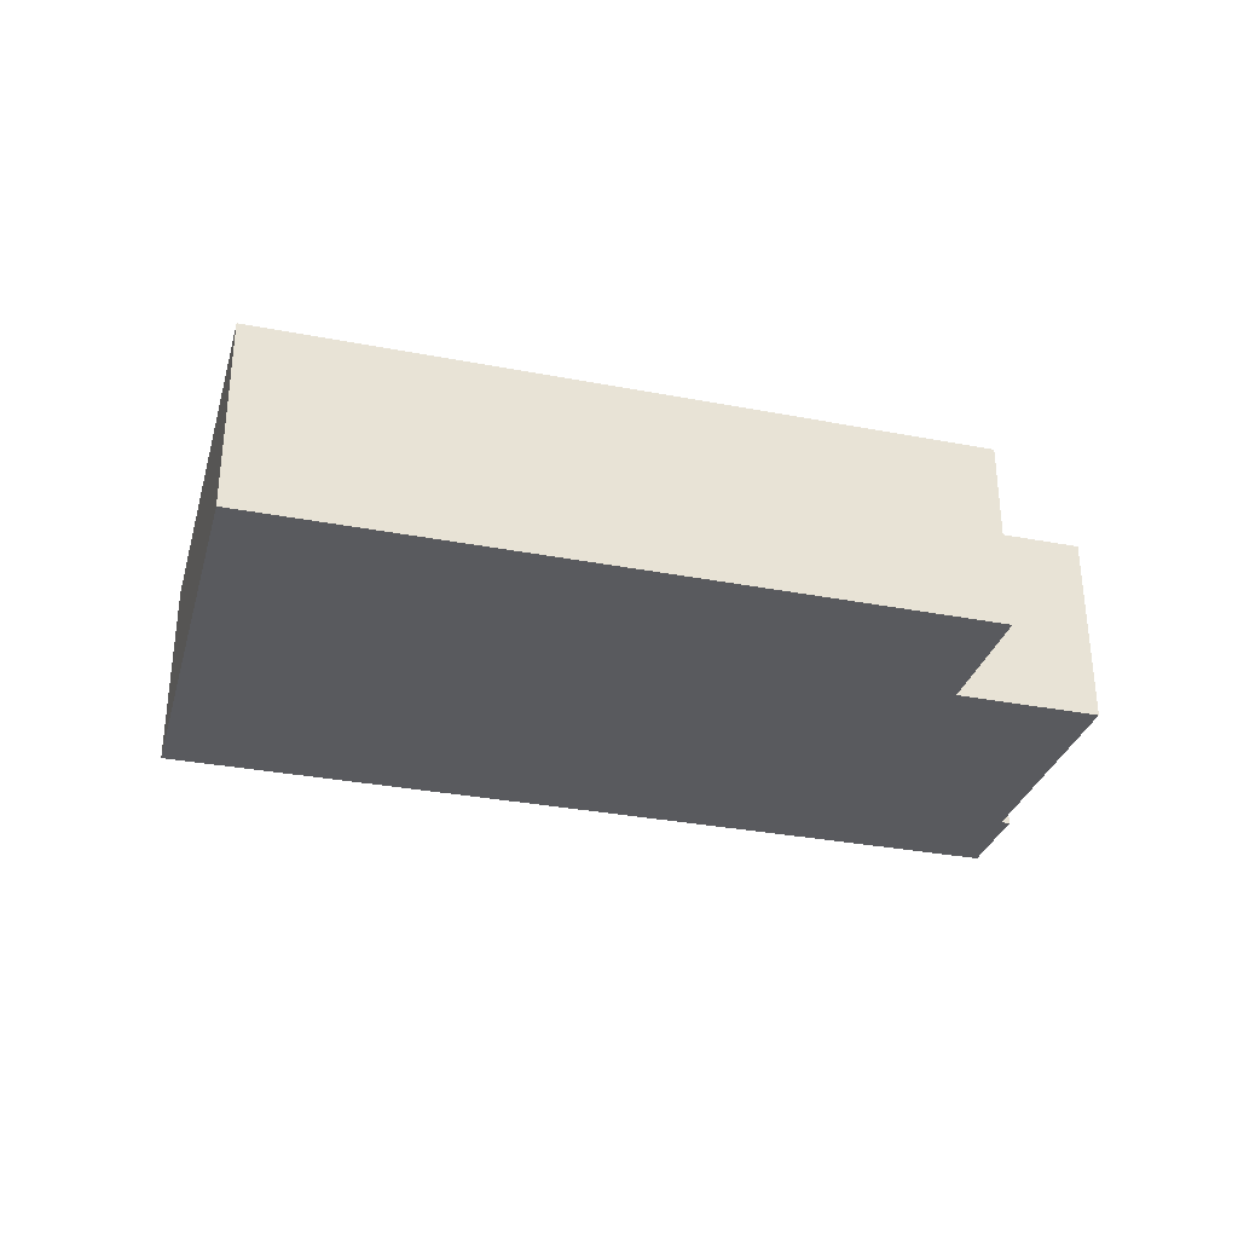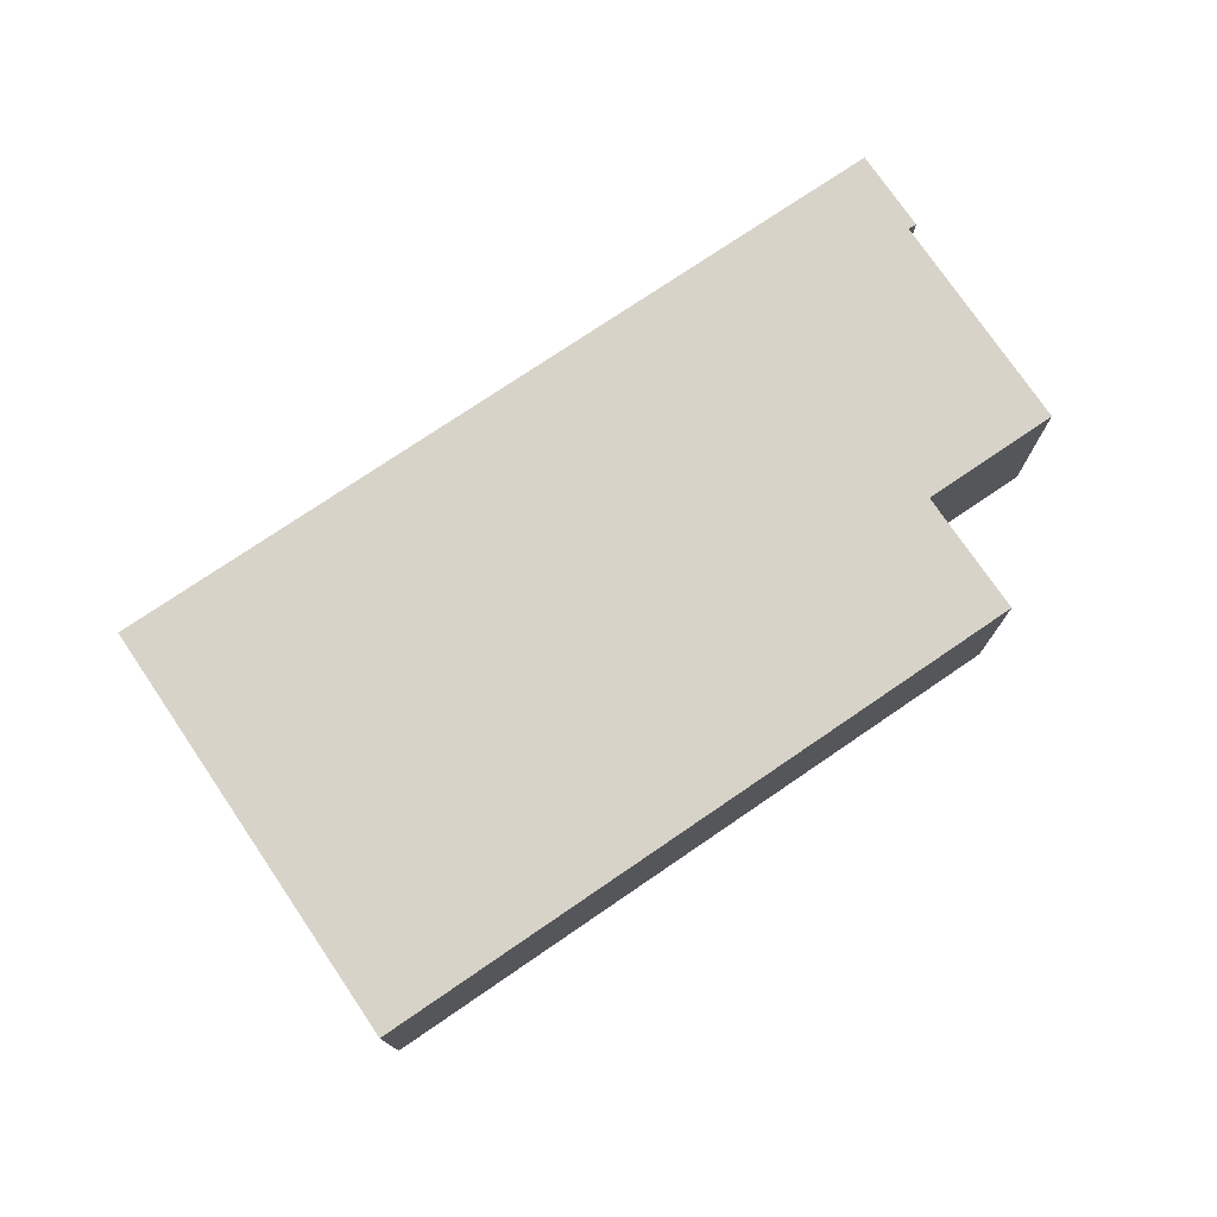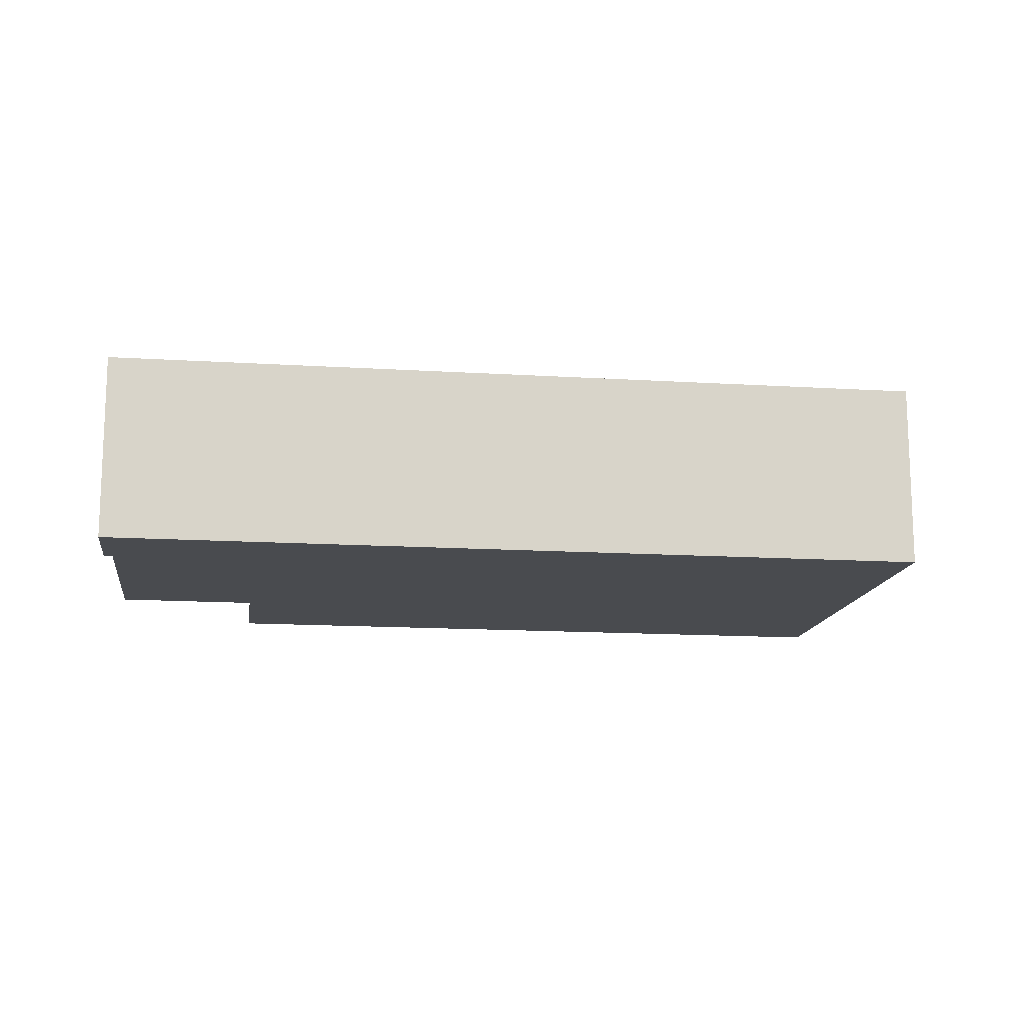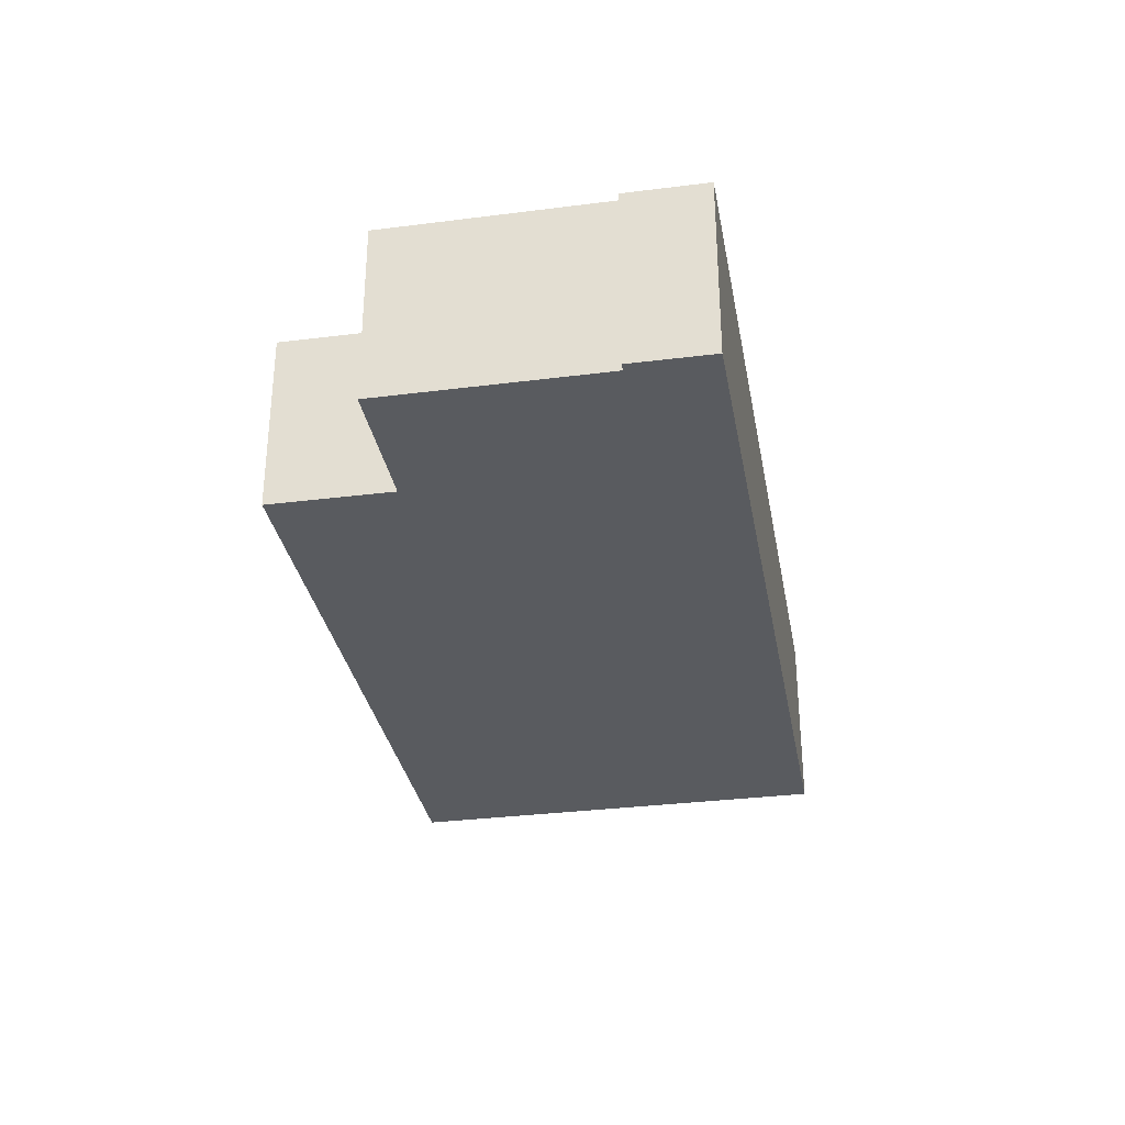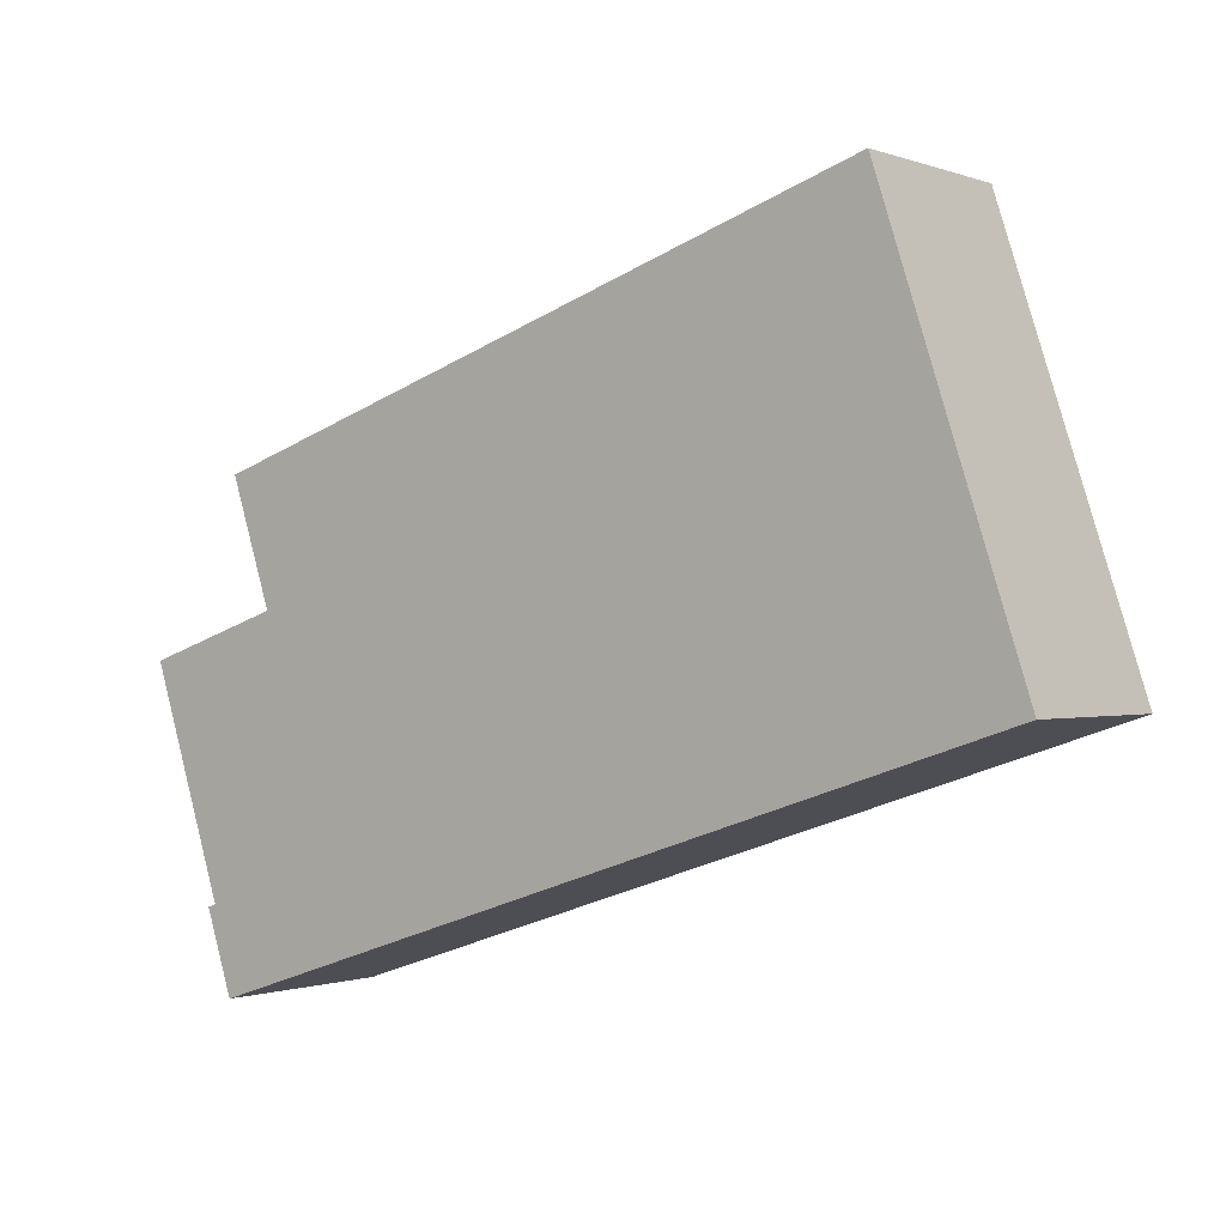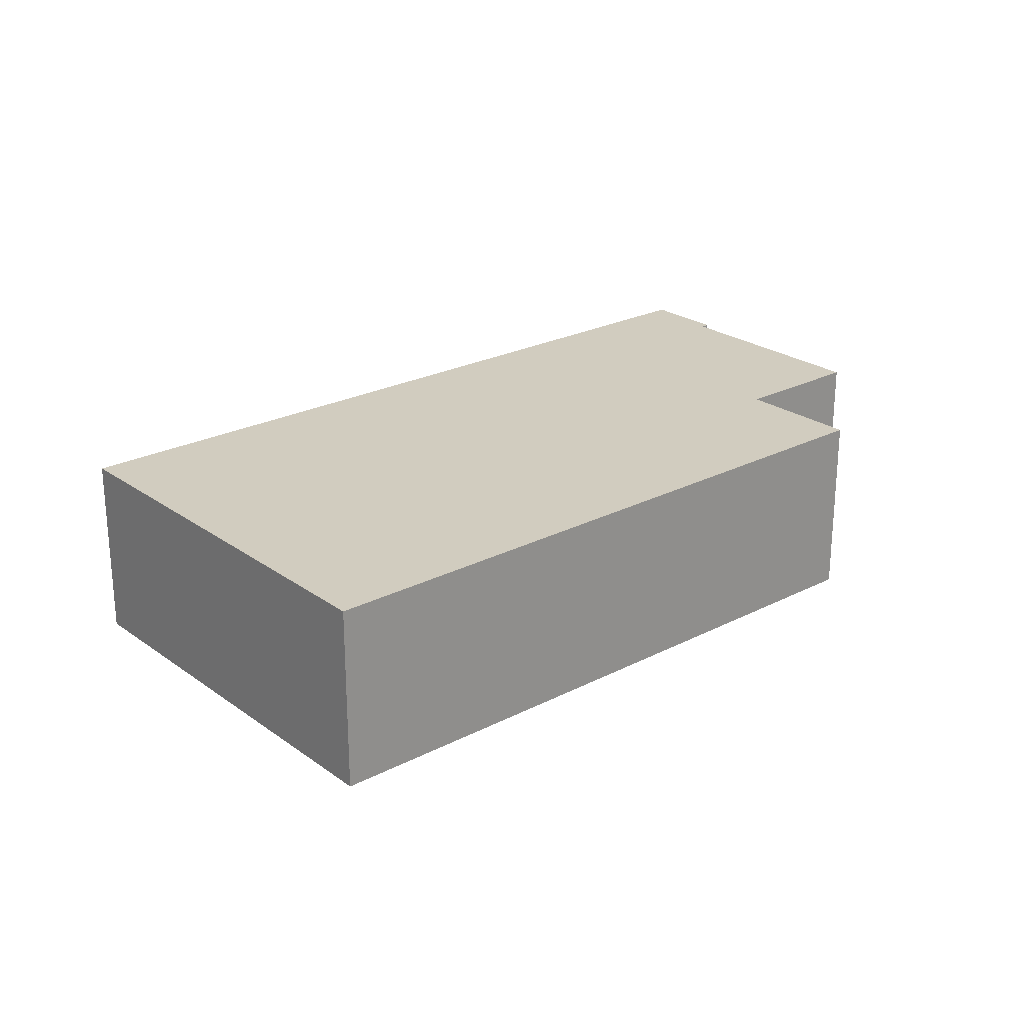
<metadata>
{"format":"obj","ext":"obj","renderer":"f3d","projection":"perspective","resolution":1024,"background":"white","views":[{"elev":-31.7,"azim":3.0,"up":"+Y"},{"elev":75.8,"azim":-16.0,"up":"+Y"},{"elev":-14.1,"azim":-169.7,"up":"+Y"},{"elev":-32.1,"azim":118.3,"up":"+Y"},{"elev":-0.6,"azim":-143.1,"up":"+Z"},{"elev":24.2,"azim":-22.2,"up":"+Y"}]}
</metadata>
<code>
v  27.42 6.489 7.015
v  3.414 6.489 10.38
v  4.768 6.489 14.5
v  0 6.489 3.973e-16
v  26.07 6.489 2.957
v  26.03 6.489 2.836
v  22.75 6.489 -7.459
v  26.13 6.489 2.805
v  30.69 6.489 1.295
v  28.24 6.489 -6.2
v  27.61 6.489 -9.053
v  28.53 6.489 -6.293
v  4.768 -8.881e-16 14.5
v  27.42 -4.295e-16 7.015
v  26.03 -1.737e-16 2.836
v  30.69 -7.93e-17 1.295
v  26.13 -1.718e-16 2.805
v  28.24 3.796e-16 -6.2
v  28.53 3.853e-16 -6.293
v  26.07 -1.811e-16 2.957
v  27.61 5.543e-16 -9.053
v  22.75 4.567e-16 -7.459
v  0 0 0
v  3.414 -6.359e-16 10.38
g defaultobject
f 1 2 3
f 2 1 4
f 4 1 5
f 4 5 6
f 4 6 7
f 7 6 8
f 7 8 9
f 7 9 10
f 7 10 11
f 11 10 12
f 13 1 3
f 1 13 14
f 15 8 6
f 8 15 9
f 9 15 16
f 16 15 17
f 18 12 10
f 12 18 19
f 14 5 1
f 5 14 6
f 6 14 15
f 15 14 20
f 16 10 9
f 10 16 18
f 19 11 12
f 11 19 21
f 21 7 11
f 7 21 4
f 4 21 22
f 4 22 23
f 2 13 3
f 13 2 24
f 24 2 4
f 24 4 23
f 19 22 21
f 22 19 18
f 22 18 16
f 22 16 23
f 23 16 17
f 23 17 15
f 23 15 20
f 23 20 14
f 23 14 24
f 24 14 13

</code>
